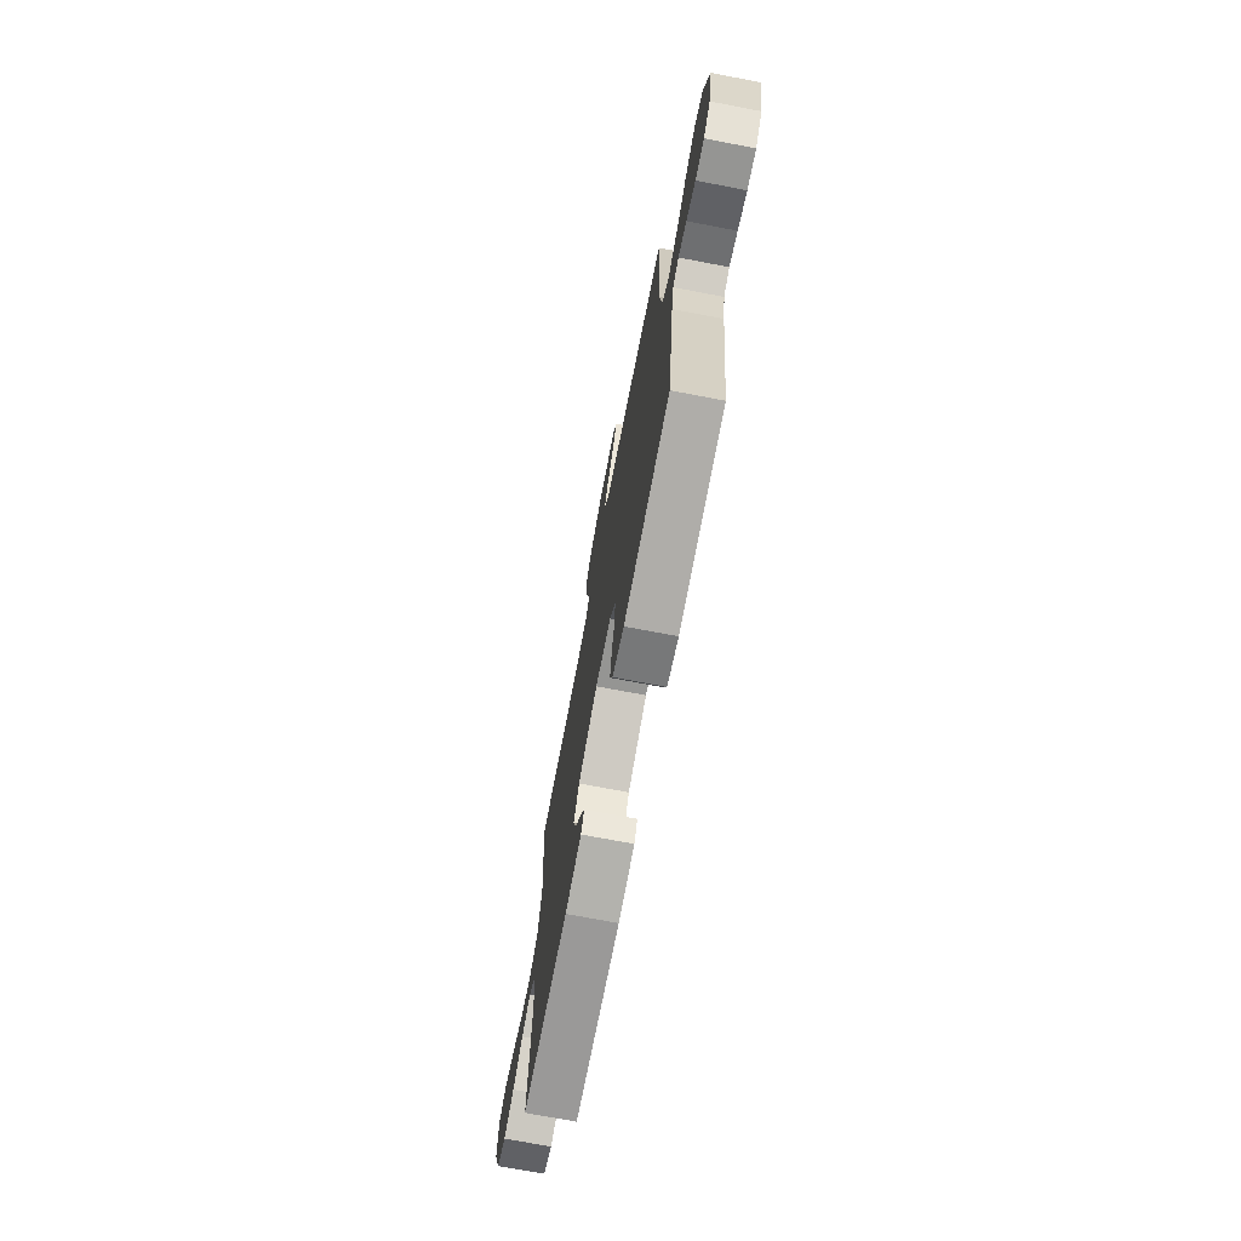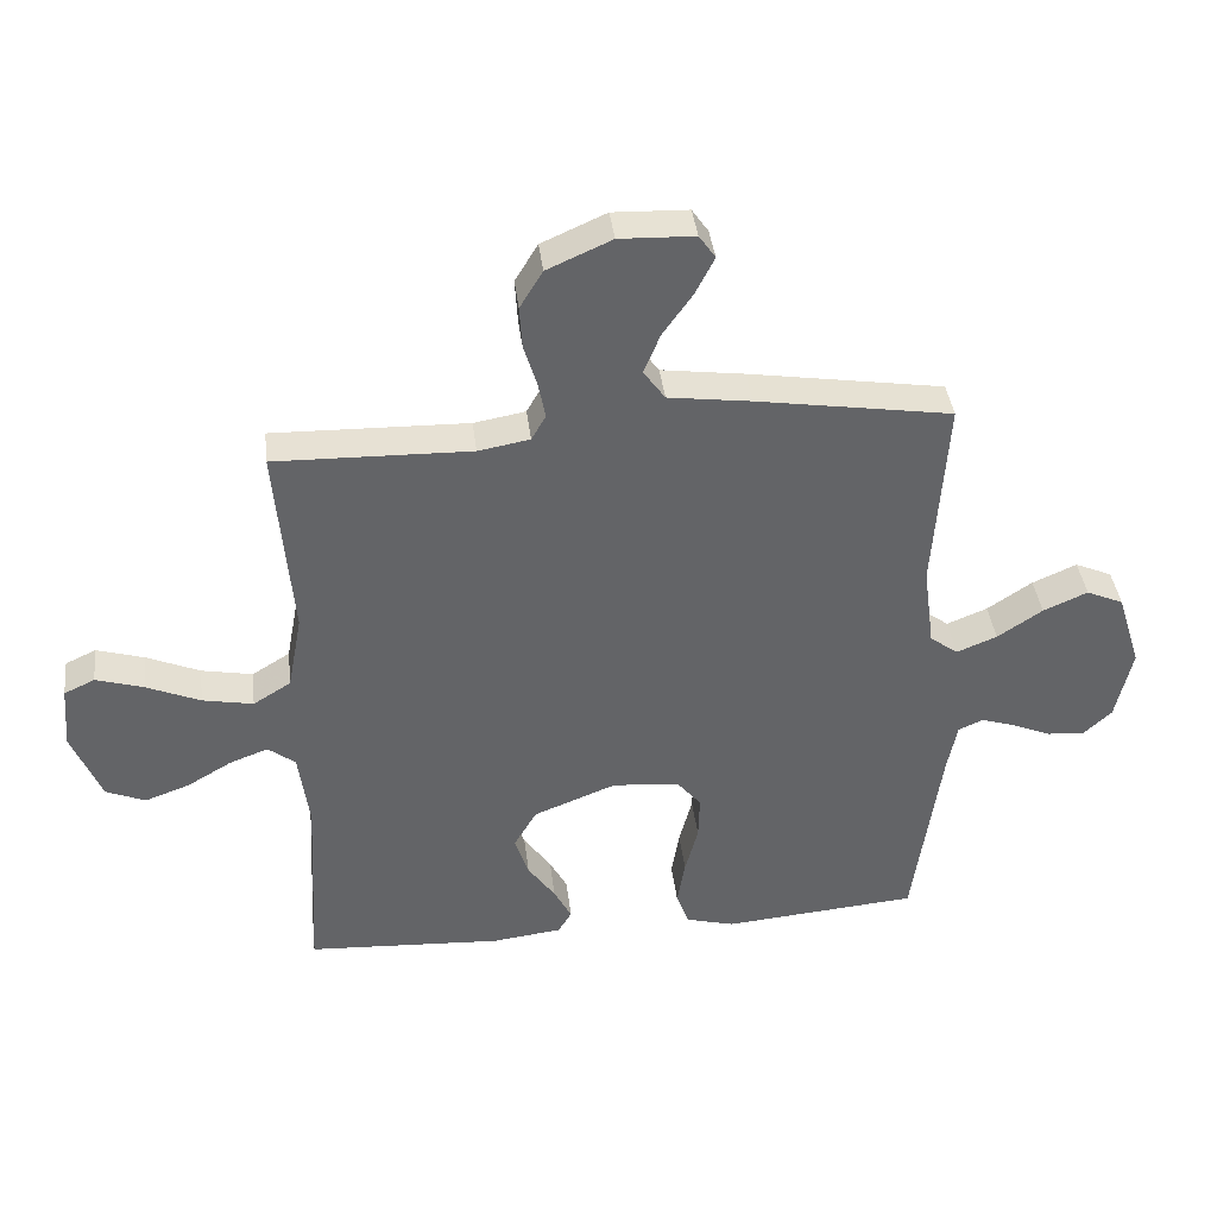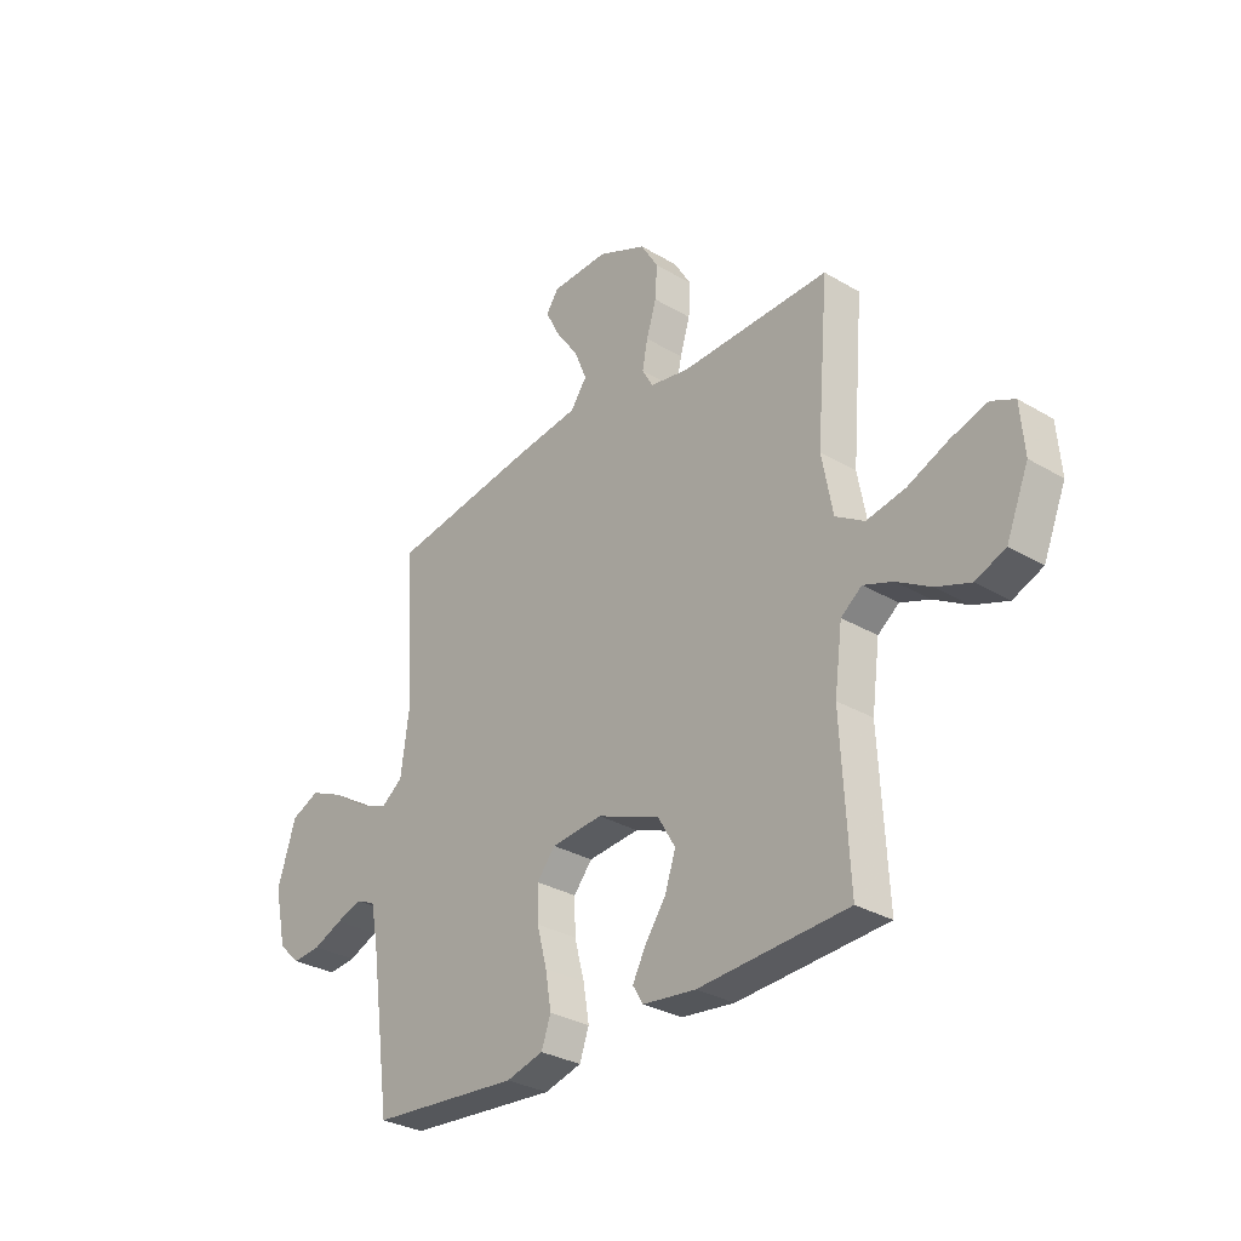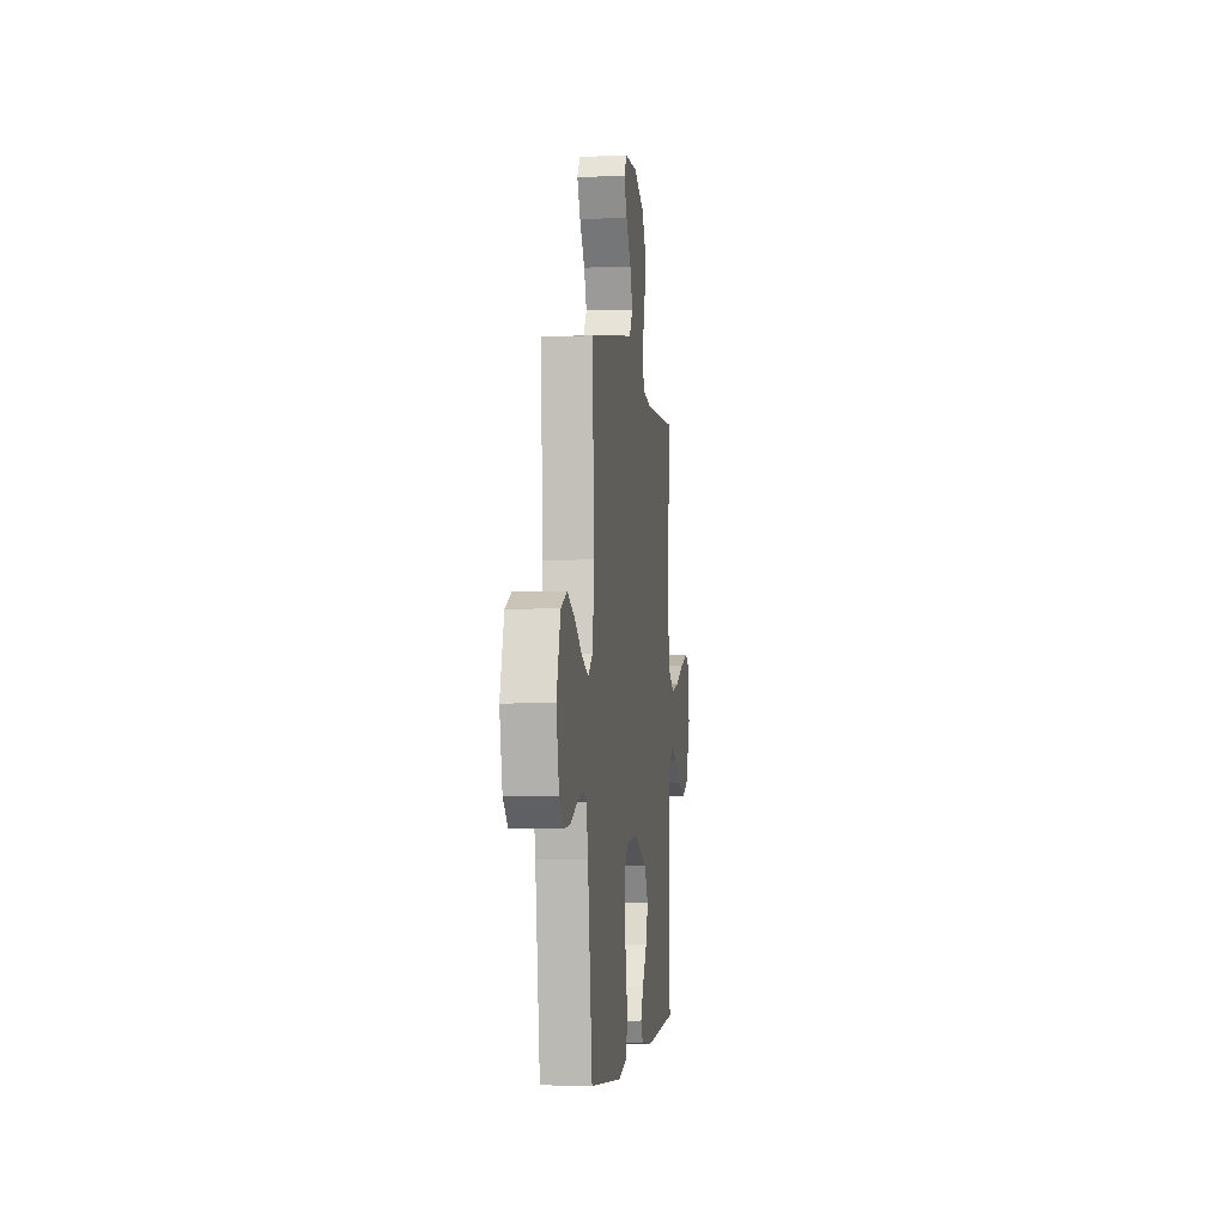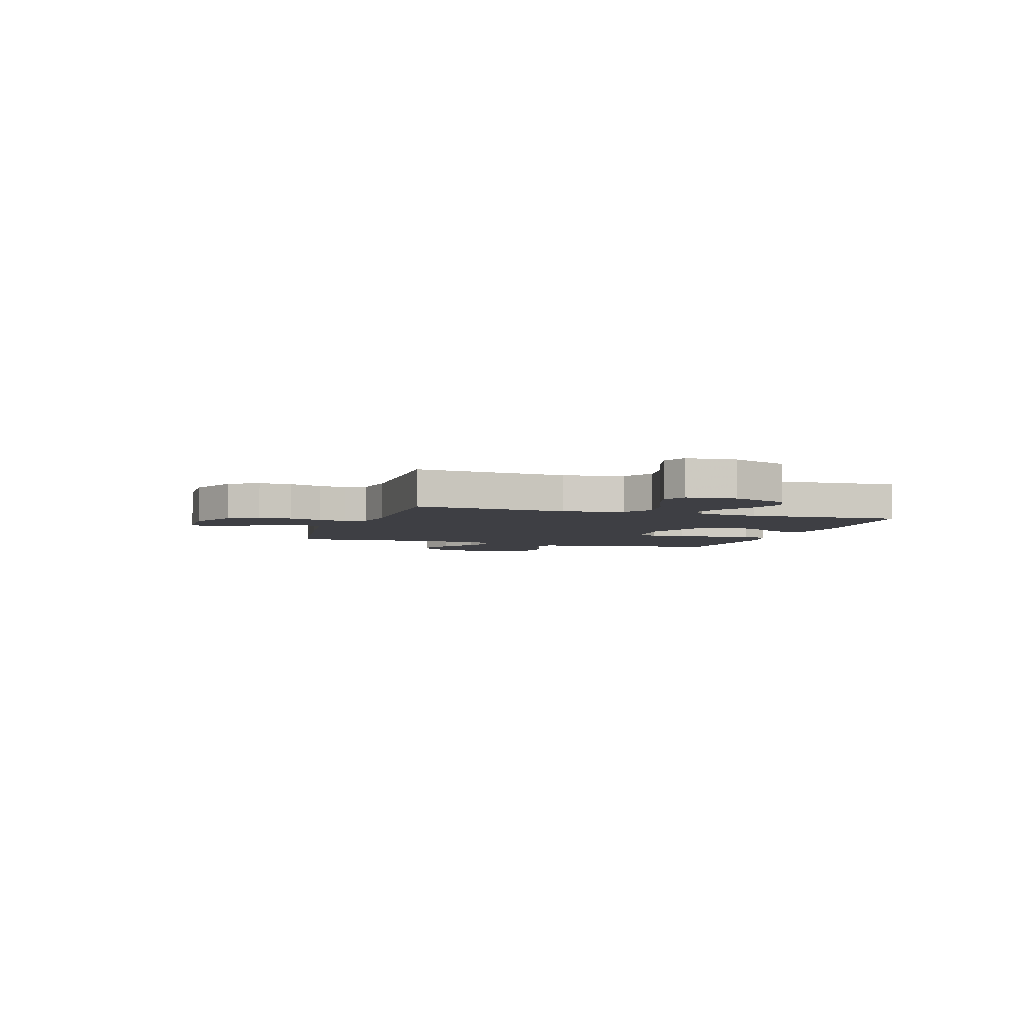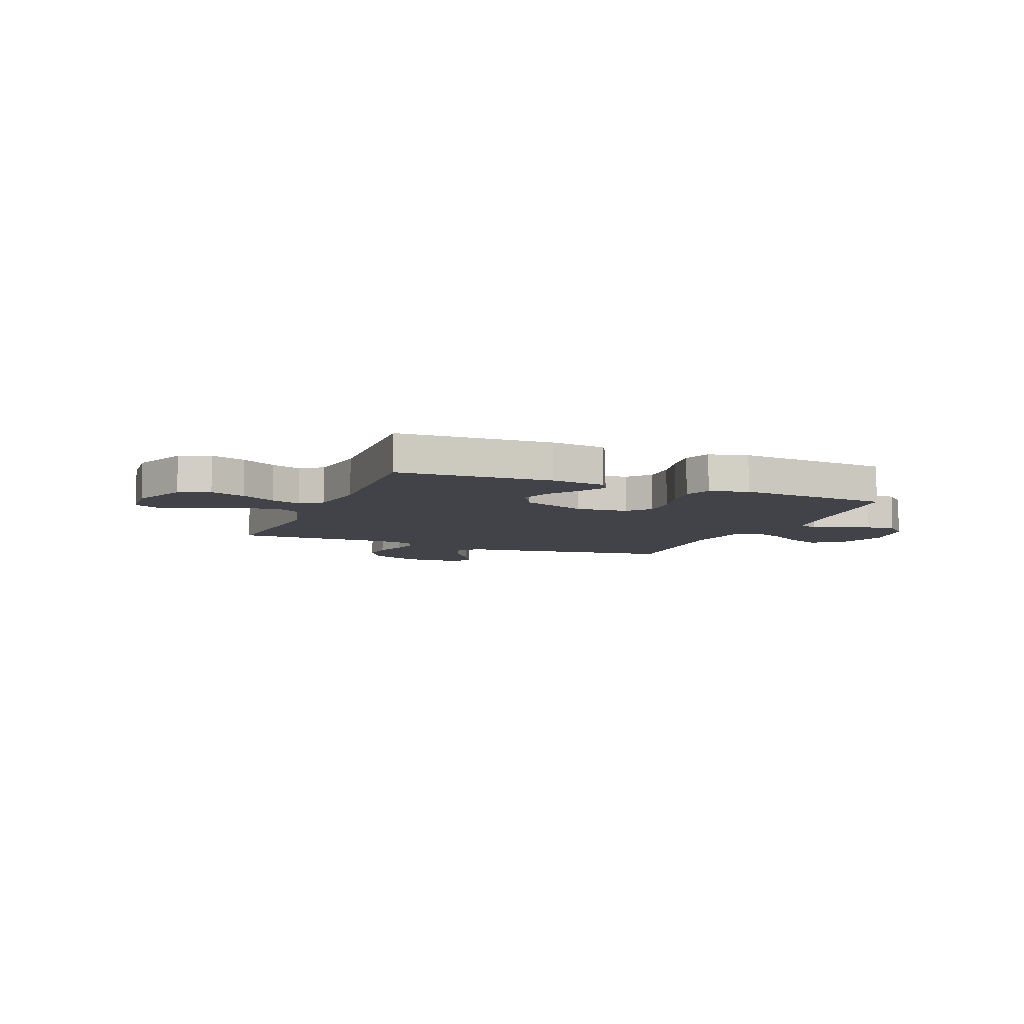
<metadata>
{"format":"obj","ext":"obj","renderer":"f3d","projection":"perspective","resolution":1024,"background":"white","views":[{"elev":-72.4,"azim":-100.8,"up":"+Z"},{"elev":39.3,"azim":173.2,"up":"+Z"},{"elev":-30.7,"azim":49.6,"up":"+Z"},{"elev":-3.0,"azim":-82.9,"up":"+Z"},{"elev":-4.5,"azim":72.2,"up":"+Y"},{"elev":-7.6,"azim":157.7,"up":"+Y"}]}
</metadata>
<code>
v 0.5 0.07 -0.5
v 0.2 0.07 -0.517
v 0.093 0.07 -0.504
v 0.072 0.07 -0.469
v 0.099 0.07 -0.418
v 0.141 0.07 -0.358
v 0.162 0.07 -0.294
v 0.127 0.07 -0.234
v 0 0.07 -0.184
v -0.103 0.07 -0.193
v -0.14 0.07 -0.238
v -0.138 0.07 -0.306
v -0.118 0.07 -0.382
v -0.106 0.07 -0.453
v -0.125 0.07 -0.506
v -0.2 0.07 -0.526
v -0.5 0.07 -0.5
v -0.542 0.07 -0.2
v -0.557 0.07 -0.124
v -0.595 0.07 -0.107
v -0.648 0.07 -0.124
v -0.707 0.07 -0.149
v -0.764 0.07 -0.154
v -0.808 0.07 -0.113
v -0.833 0.07 0
v -0.796 0.07 0.117
v -0.739 0.07 0.142
v -0.671 0.07 0.112
v -0.602 0.07 0.066
v -0.54 0.07 0.041
v -0.497 0.07 0.073
v -0.48 0.07 0.2
v -0.5 0.07 0.5
v -0.2 0.07 0.547
v -0.073 0.07 0.564
v -0.04 0.07 0.61
v -0.065 0.07 0.671
v -0.111 0.07 0.736
v -0.14 0.07 0.793
v -0.115 0.07 0.829
v 0 0.07 0.833
v 0.099 0.07 0.789
v 0.134 0.07 0.731
v 0.13 0.07 0.666
v 0.11 0.07 0.601
v 0.099 0.07 0.546
v 0.121 0.07 0.507
v 0.2 0.07 0.493
v 0.5 0.07 0.5
v 0.475 0.07 0.2
v 0.497 0.07 0.083
v 0.555 0.07 0.047
v 0.633 0.07 0.062
v 0.715 0.07 0.097
v 0.788 0.07 0.119
v 0.835 0.07 0.097
v 0.843 0.07 0
v 0.798 0.07 -0.11
v 0.738 0.07 -0.135
v 0.669 0.07 -0.11
v 0.601 0.07 -0.07
v 0.542 0.07 -0.048
v 0.5 0.07 -0.08
v 0.484 0.07 -0.2
v 0.5 0 -0.5
v 0.2 0 -0.517
v 0.093 0 -0.504
v 0.072 0 -0.469
v 0.099 0 -0.418
v 0.141 0 -0.358
v 0.162 0 -0.294
v 0.127 0 -0.234
v 0 0 -0.184
v -0.103 0 -0.193
v -0.14 0 -0.238
v -0.138 0 -0.306
v -0.118 0 -0.382
v -0.106 0 -0.453
v -0.125 0 -0.506
v -0.2 0 -0.526
v -0.5 0 -0.5
v -0.542 0 -0.2
v -0.557 0 -0.124
v -0.595 0 -0.107
v -0.648 0 -0.124
v -0.707 0 -0.149
v -0.764 0 -0.154
v -0.808 0 -0.113
v -0.833 0 0
v -0.796 0 0.117
v -0.739 0 0.142
v -0.671 0 0.112
v -0.602 0 0.066
v -0.54 0 0.041
v -0.497 0 0.073
v -0.48 0 0.2
v -0.5 0 0.5
v -0.2 0 0.547
v -0.073 0 0.564
v -0.04 0 0.61
v -0.065 0 0.671
v -0.111 0 0.736
v -0.14 0 0.793
v -0.115 0 0.829
v 0 0 0.833
v 0.099 0 0.789
v 0.134 0 0.731
v 0.13 0 0.666
v 0.11 0 0.601
v 0.099 0 0.546
v 0.121 0 0.507
v 0.2 0 0.493
v 0.5 0 0.5
v 0.475 0 0.2
v 0.497 0 0.083
v 0.555 0 0.047
v 0.633 0 0.062
v 0.715 0 0.097
v 0.788 0 0.119
v 0.835 0 0.097
v 0.843 0 0
v 0.798 0 -0.11
v 0.738 0 -0.135
v 0.669 0 -0.11
v 0.601 0 -0.07
v 0.542 0 -0.048
v 0.5 0 -0.08
v 0.484 0 -0.2
f 58 59 60 61
f 58 61 62
f 57 58 62
f 56 57 62
f 53 54 55 56
f 52 53 56 62
f 51 52 62 63
f 48 49 50
f 47 48 50 51
f 42 43 44 45
f 42 45 46
f 41 42 46
f 40 41 46
f 37 38 39 40
f 36 37 40 46
f 35 36 46 47
f 32 33 34 35
f 31 32 35 47
f 26 27 28 29
f 26 29 30
f 25 26 30
f 24 25 30
f 21 22 23 24
f 20 21 24 30
f 19 20 30 31
f 15 16 17 18
f 12 13 14 15
f 12 15 18 19
f 3 4 5 6
f 1 2 3 6
f 64 1 6 7
f 63 64 7 8
f 51 63 8 9
f 47 51 9 10
f 31 47 10 11
f 11 12 19 31
f 125 124 123 122
f 126 125 122
f 126 122 121
f 126 121 120
f 120 119 118 117
f 126 120 117 116
f 127 126 116 115
f 114 113 112
f 115 114 112 111
f 109 108 107 106
f 110 109 106
f 110 106 105
f 110 105 104
f 104 103 102 101
f 110 104 101 100
f 111 110 100 99
f 99 98 97 96
f 111 99 96 95
f 93 92 91 90
f 94 93 90
f 94 90 89
f 94 89 88
f 88 87 86 85
f 94 88 85 84
f 95 94 84 83
f 82 81 80 79
f 79 78 77 76
f 83 82 79 76
f 70 69 68 67
f 70 67 66 65
f 71 70 65 128
f 72 71 128 127
f 73 72 127 115
f 74 73 115 111
f 75 74 111 95
f 95 83 76 75
f 1 65 66 2
f 2 66 67 3
f 3 67 68 4
f 4 68 69 5
f 5 69 70 6
f 6 70 71 7
f 7 71 72 8
f 8 72 73 9
f 9 73 74 10
f 10 74 75 11
f 11 75 76 12
f 12 76 77 13
f 13 77 78 14
f 14 78 79 15
f 15 79 80 16
f 16 80 81 17
f 17 81 82 18
f 18 82 83 19
f 19 83 84 20
f 20 84 85 21
f 21 85 86 22
f 22 86 87 23
f 23 87 88 24
f 24 88 89 25
f 25 89 90 26
f 26 90 91 27
f 27 91 92 28
f 28 92 93 29
f 29 93 94 30
f 30 94 95 31
f 31 95 96 32
f 32 96 97 33
f 33 97 98 34
f 34 98 99 35
f 35 99 100 36
f 36 100 101 37
f 37 101 102 38
f 38 102 103 39
f 39 103 104 40
f 40 104 105 41
f 41 105 106 42
f 42 106 107 43
f 43 107 108 44
f 44 108 109 45
f 45 109 110 46
f 46 110 111 47
f 47 111 112 48
f 48 112 113 49
f 49 113 114 50
f 50 114 115 51
f 51 115 116 52
f 52 116 117 53
f 53 117 118 54
f 54 118 119 55
f 55 119 120 56
f 56 120 121 57
f 57 121 122 58
f 58 122 123 59
f 59 123 124 60
f 60 124 125 61
f 61 125 126 62
f 62 126 127 63
f 63 127 128 64
f 64 128 65 1

</code>
